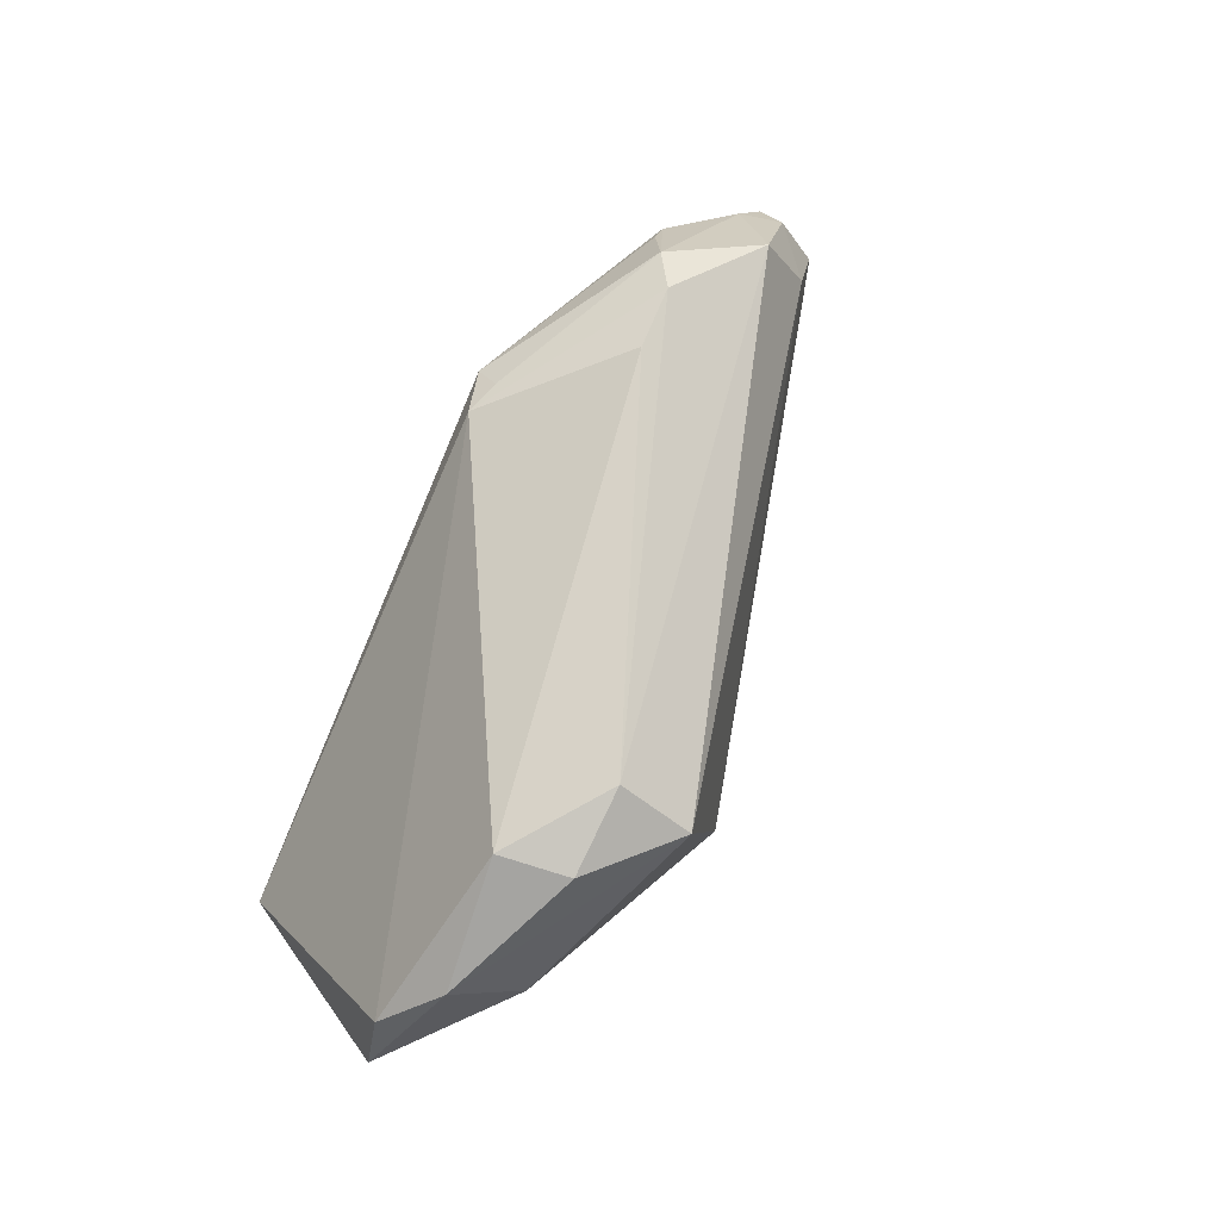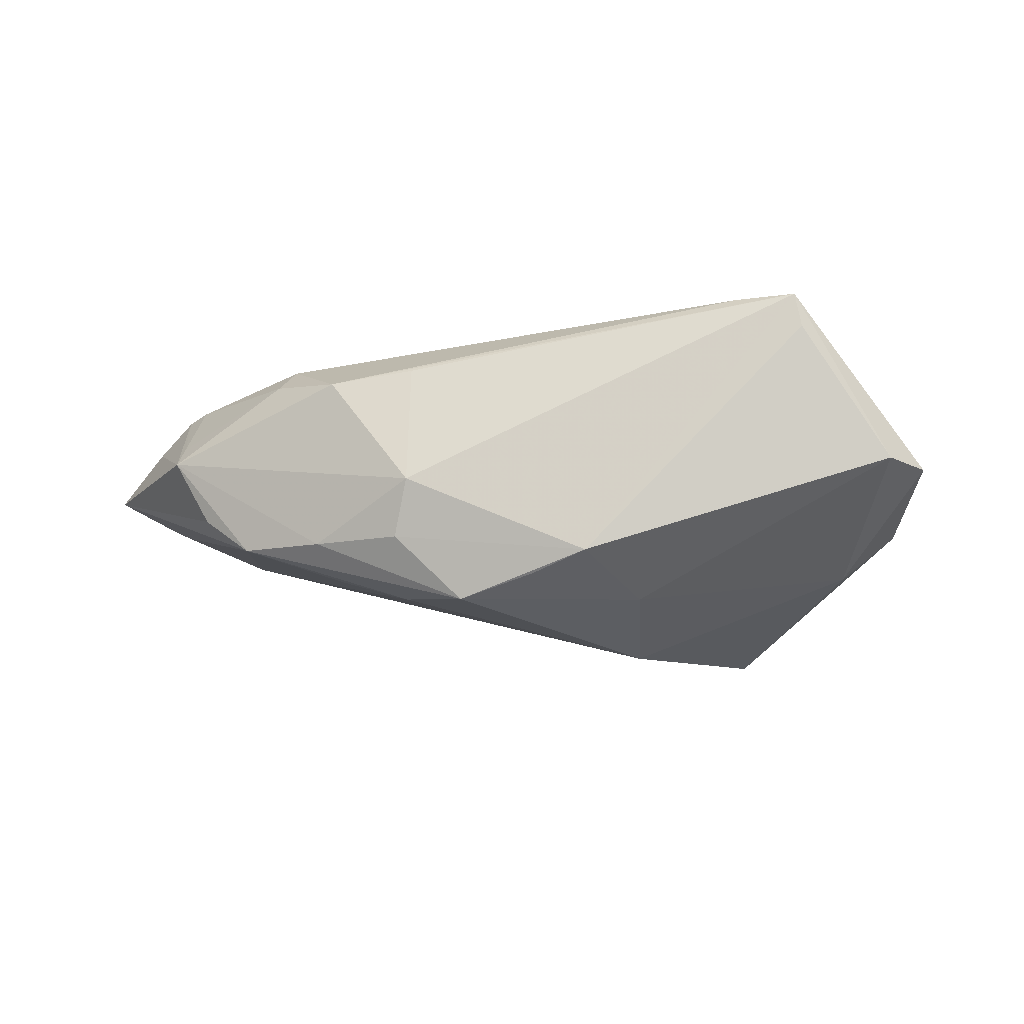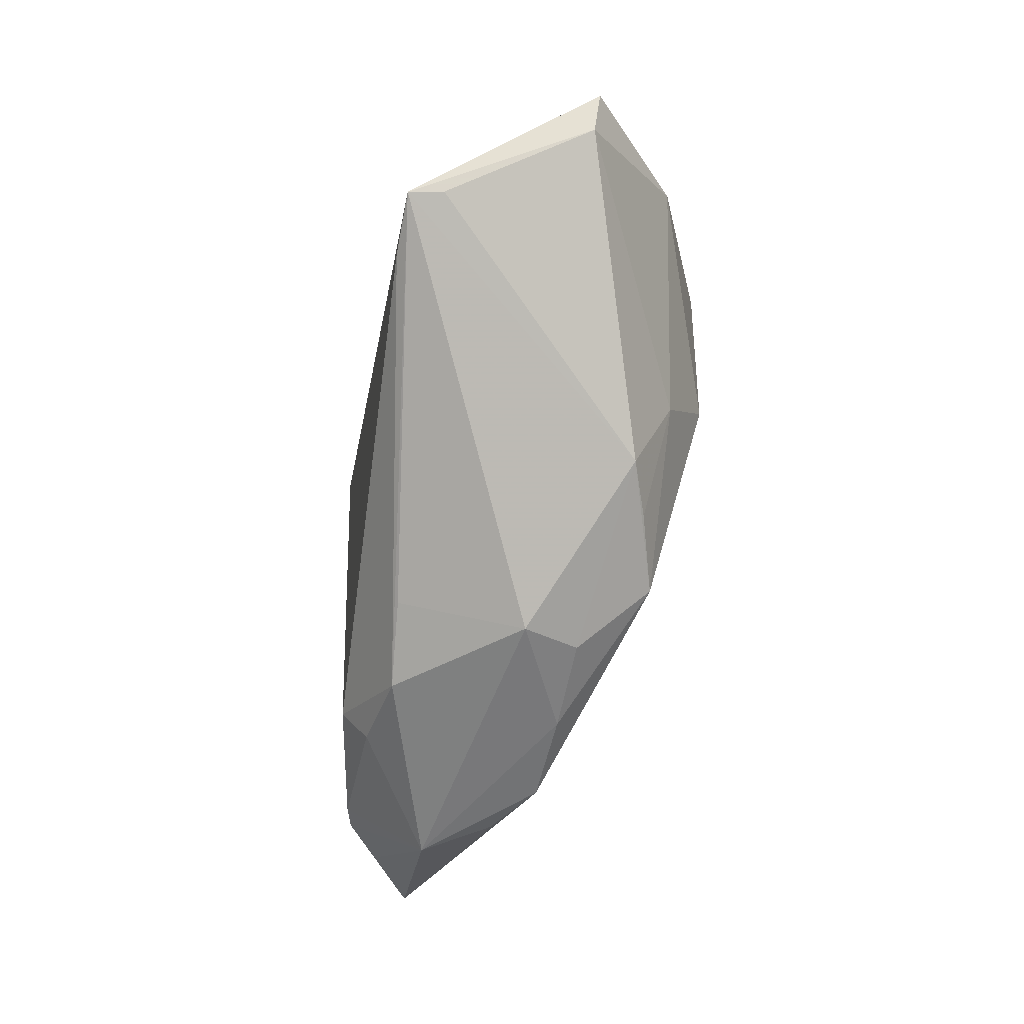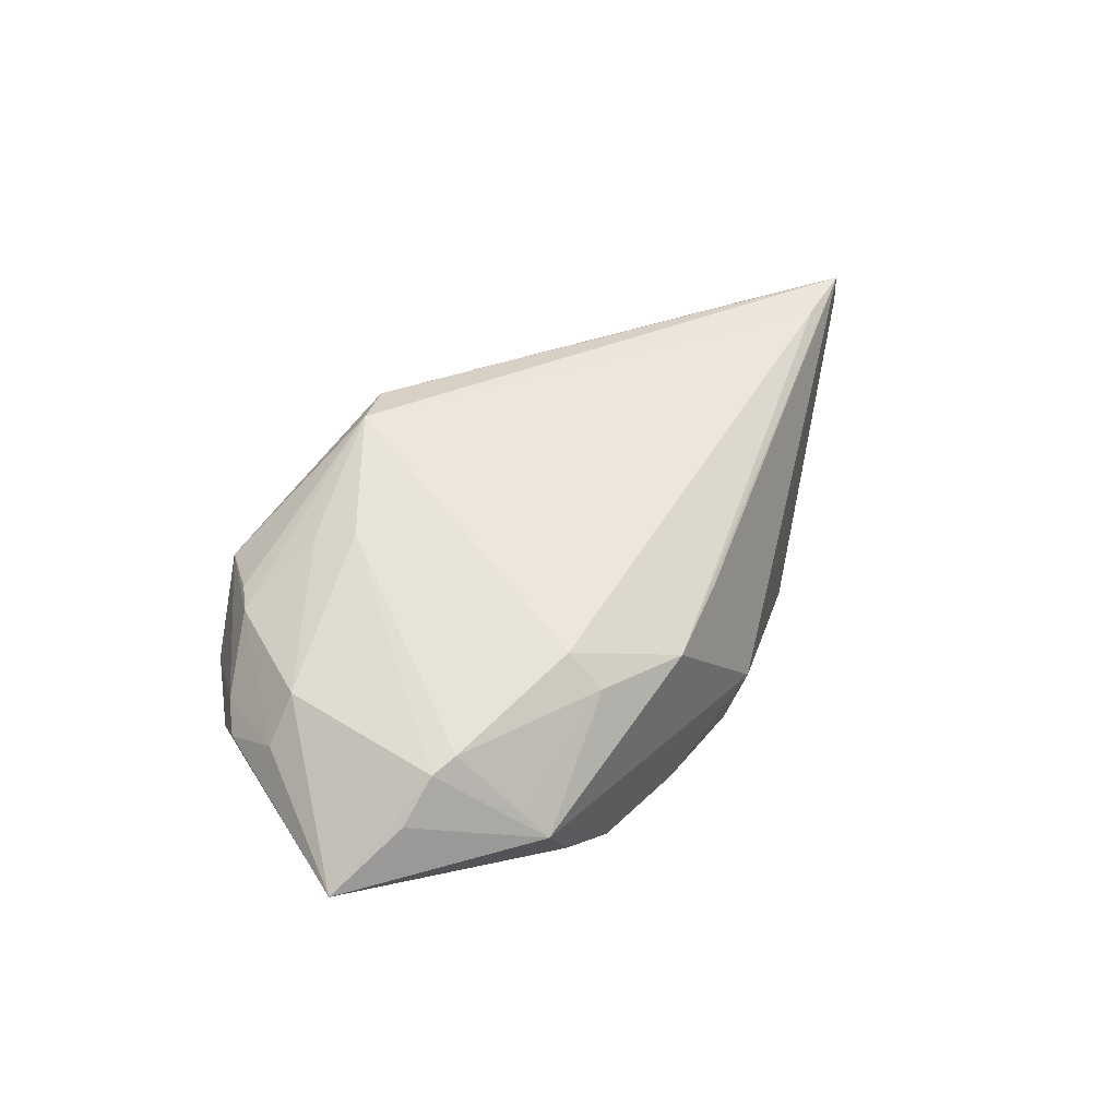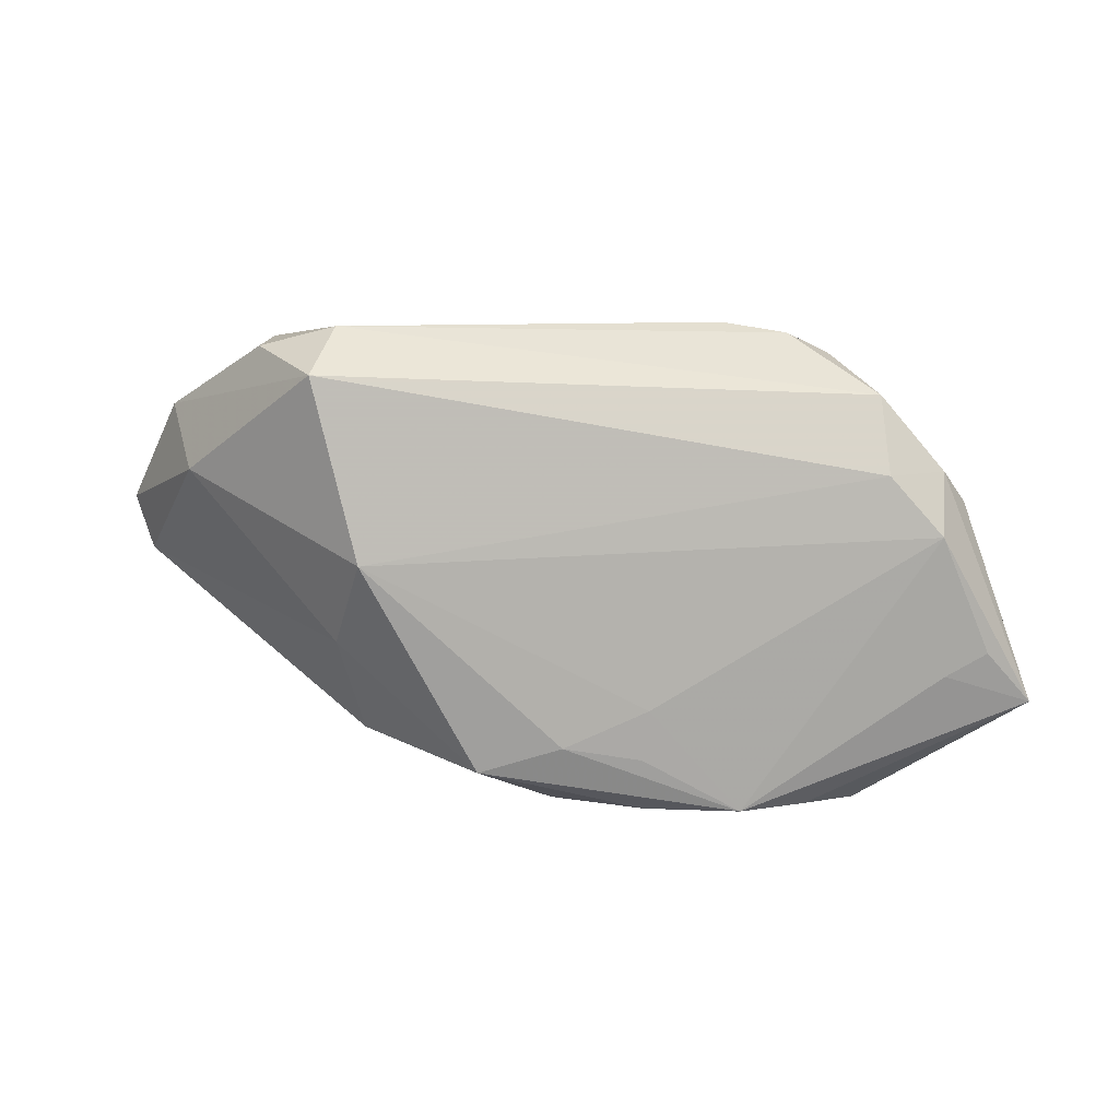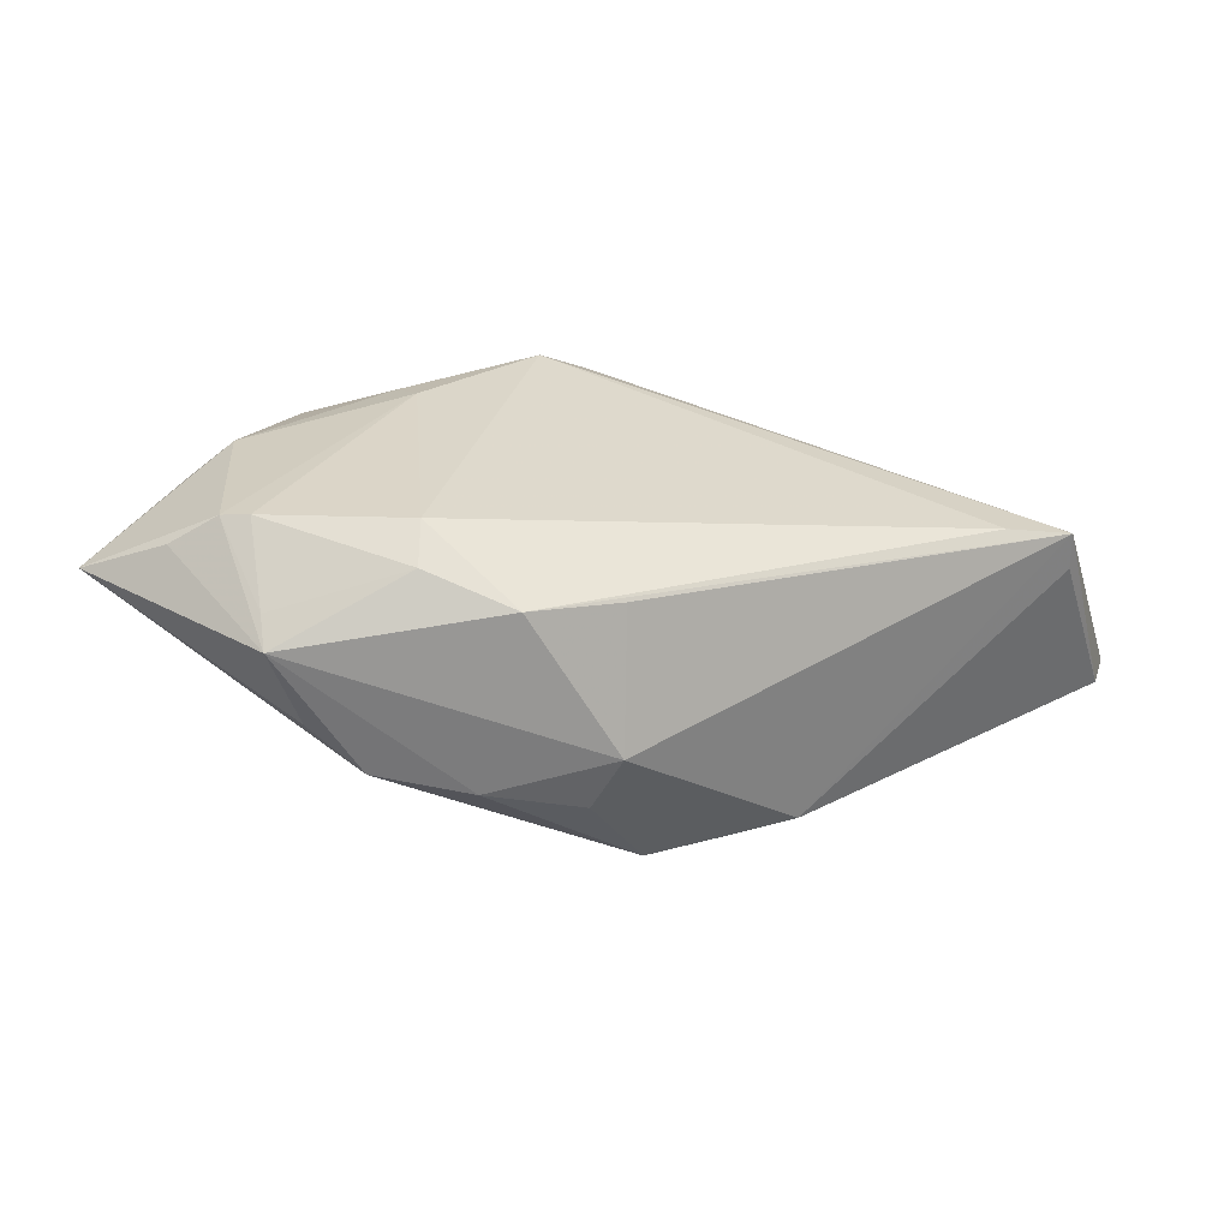
<metadata>
{"format":"obj","ext":"obj","renderer":"f3d","projection":"perspective","resolution":1024,"background":"white","views":[{"elev":72.5,"azim":115.9,"up":"+Y"},{"elev":-12.5,"azim":29.5,"up":"+Z"},{"elev":-59.1,"azim":78.8,"up":"+Y"},{"elev":47.8,"azim":-50.0,"up":"+Z"},{"elev":10.6,"azim":-164.8,"up":"+Y"},{"elev":-62.8,"azim":-9.1,"up":"+Y"}]}
</metadata>
<code>
v -0.01194 0.01983 0.02103
v -0.03714 0.01563 0.01166
v -0.05551 -0.01486 0.004239
v -0.02196 -0.01984 0.0176
v 0.0373 -0.009597 0.02103
v -0.043 0.002032 0.0131
v -0.03599 -0.02535 0.007582
v 0.05352 -0.001077 0.0007436
v 0.04456 -0.00826 0.02103
v -0.01301 -0.02072 -0.01185
v -0.04168 -0.01754 0.0137
v 0.03418 0.02644 -0.004254
v 0.001153 -0.02837 -0.001376
v -0.01842 0.02837 0.005389
v -0.0346 0.0184 0.01145
v -0.04719 0.008472 0.004188
v -0.04657 -0.0176 0.00968
v -0.02155 -0.02424 0.01432
v -0.00654 0.0224 0.01933
v 0.02327 0.02837 -0.01234
v 0.0426 0.01094 -0.01144
v 0.05211 0.01201 0.0005864
v -0.0139 -0.0148 -0.01201
v 0.01447 -0.02045 -0.0131
v -0.04618 -0.01127 -0.00104
v -0.01102 -0.02715 0.01266
v -0.03036 0.02479 0.00888
v 0.02285 -0.008149 -0.01522
v 0.005513 -0.02252 -0.01585
v 0.04528 -0.007968 0.0169
v 0.04719 0.01798 -0.005266
v -0.02707 0.01369 0.01686
v -0.03055 -0.02695 -0.00322
v -0.004322 -0.01926 -0.01457
v 0.02358 0.02345 -0.02023
v -0.03509 -0.02811 0.004807
v -0.001219 -0.02708 -0.008167
v -0.04443 0.01145 0.005705
v -0.03789 0.0209 -0.0002699
v -0.01245 -0.02763 -0.008106
v -0.01046 0.02248 0.01816
v -0.05081 -0.00864 0.0007799
v 0.01781 0.002095 -0.02103
v -0.0247 0.009364 0.01853
v -0.02381 -0.02716 -0.007777
v -0.04516 0.01227 0.0007772
v -0.04572 0.005251 -0.002868
v -0.000991 -0.02407 0.01377
v -0.03964 0.0122 -0.004087
v -0.03856 -0.0182 0.01456
v -0.04741 0.001674 0.008302
v 0.02109 -0.01943 -0.01065
v -0.02594 0.02724 0.006006
v 0.05551 0.005463 0.0002961
v 0.03286 0.0259 -0.0122
f 22 9 54
f 54 9 8
f 24 52 29
f 9 52 30
f 30 8 9
f 52 8 30
f 28 8 52
f 52 24 28
f 29 43 28
f 28 24 29
f 34 43 29
f 29 45 34
f 9 26 48
f 13 48 26
f 9 48 13
f 13 52 9
f 31 22 54
f 12 22 31
f 43 35 21
f 54 8 21
f 21 31 54
f 35 31 21
f 21 28 43
f 8 28 21
f 12 14 19
f 19 22 12
f 9 22 19
f 19 1 9
f 20 35 39
f 20 14 12
f 3 45 33
f 36 13 26
f 36 17 3
f 3 33 36
f 36 33 45
f 9 1 5
f 1 4 5
f 5 26 9
f 5 4 26
f 29 52 37
f 52 13 37
f 3 17 11
f 11 6 3
f 17 36 11
f 51 16 3
f 3 6 51
f 51 6 2
f 44 4 1
f 50 4 44
f 44 11 50
f 6 11 44
f 1 2 32
f 2 6 32
f 32 44 1
f 6 44 32
f 53 20 39
f 14 20 53
f 39 27 53
f 53 19 14
f 55 31 35
f 35 20 55
f 12 31 55
f 55 20 12
f 15 2 1
f 1 27 15
f 15 27 2
f 1 19 41
f 41 27 1
f 19 53 41
f 41 53 27
f 2 27 38
f 38 51 2
f 16 51 38
f 38 27 39
f 43 34 23
f 3 16 46
f 46 38 39
f 16 38 46
f 26 4 18
f 18 36 26
f 18 4 50
f 40 37 13
f 40 36 45
f 13 36 40
f 40 45 29
f 29 37 40
f 50 11 7
f 7 11 36
f 7 18 50
f 36 18 7
f 10 34 45
f 45 23 10
f 10 23 34
f 47 23 45
f 3 46 47
f 43 23 47
f 25 45 3
f 25 47 45
f 49 46 39
f 49 47 46
f 39 35 49
f 49 35 43
f 43 47 49
f 3 47 42
f 42 25 3
f 47 25 42

</code>
